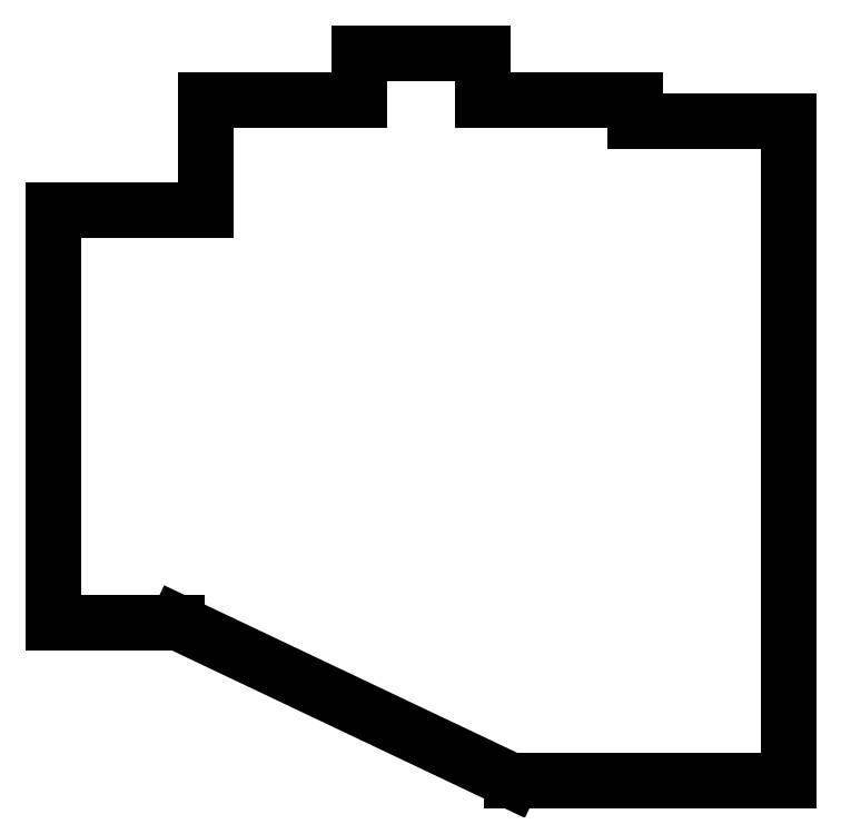
<metadata>
{"format":"dxf","ext":"dxf","renderer":"ezdxf+matplotlib","layout":"modelspace","background":"white","min_lineweight":24,"dpi":150}
</metadata>
<code>
0
SECTION
2
ENTITIES
0
LINE
8
0
10
-7.3
20
-7.3
11
-7.3
21
41.3
0
LINE
8
0
10
-7.3
20
41.3
11
10.7
21
41.3
0
LINE
8
0
10
10.7
20
41.3
11
10.7
21
54.3
0
LINE
8
0
10
10.7
20
54.3
11
28.7
21
54.3
0
LINE
8
0
10
28.7
20
54.3
11
28.7
21
59.8
0
LINE
8
0
10
28.7
20
59.8
11
43.3
21
59.8
0
LINE
8
0
10
43.3
20
59.8
11
43.3
21
54.3
0
LINE
8
0
10
43.3
20
54.3
11
61.3
21
54.3
0
LINE
8
0
10
61.3
20
54.3
11
61.3
21
51.8
0
LINE
8
0
10
61.3
20
51.8
11
79.3
21
51.8
0
LINE
8
0
10
79.3
20
51.8
11
79.3
21
-26
0
LINE
8
0
10
79.3
20
-26
11
46.7
21
-26
0
LINE
8
0
10
46.7
20
-26
11
7.3
21
-7.3
0
LINE
8
0
10
7.3
20
-7.3
11
-7.3
21
-7.3
0
ENDSEC
0
EOF

</code>
